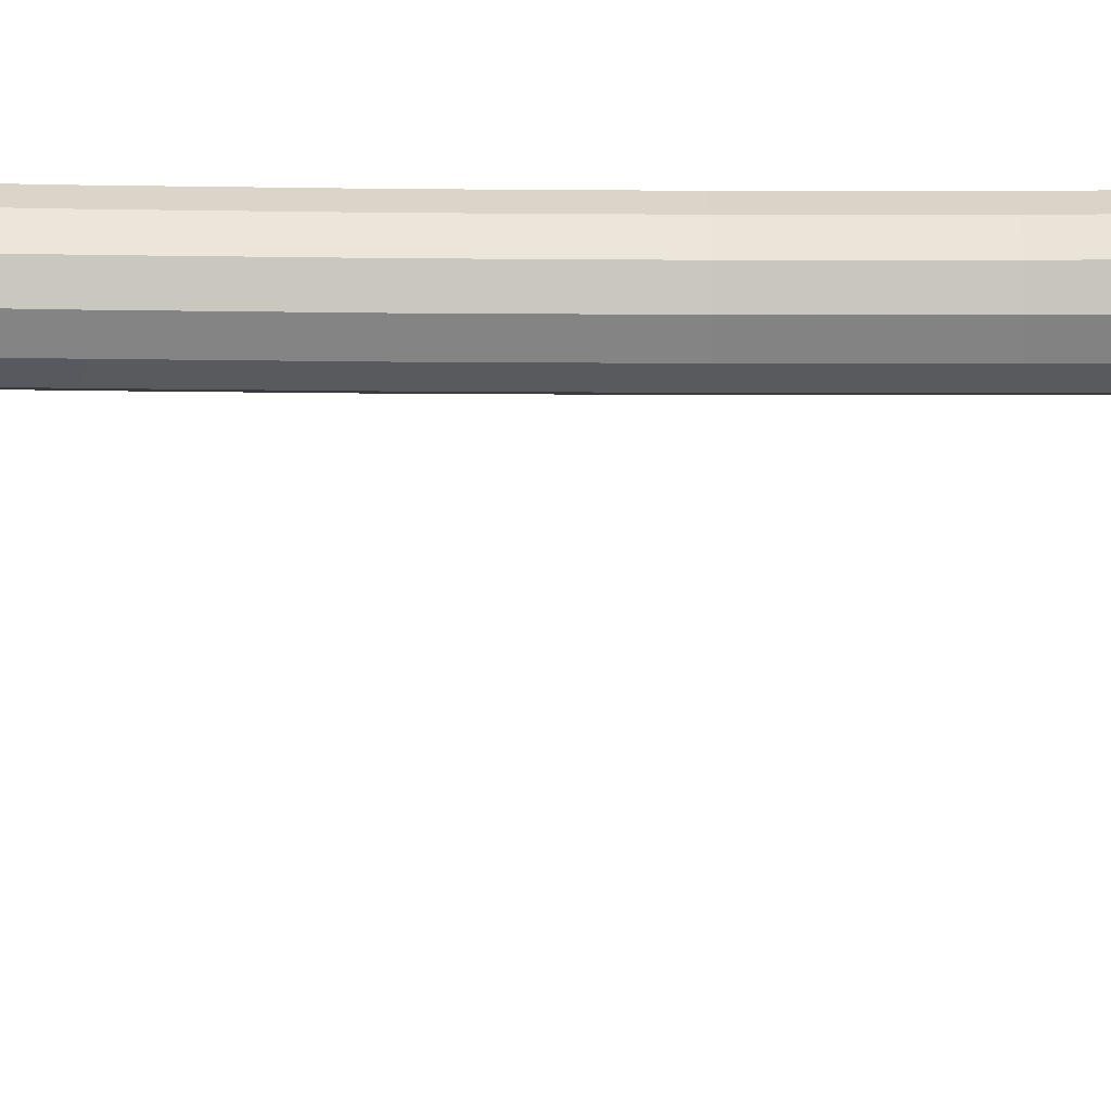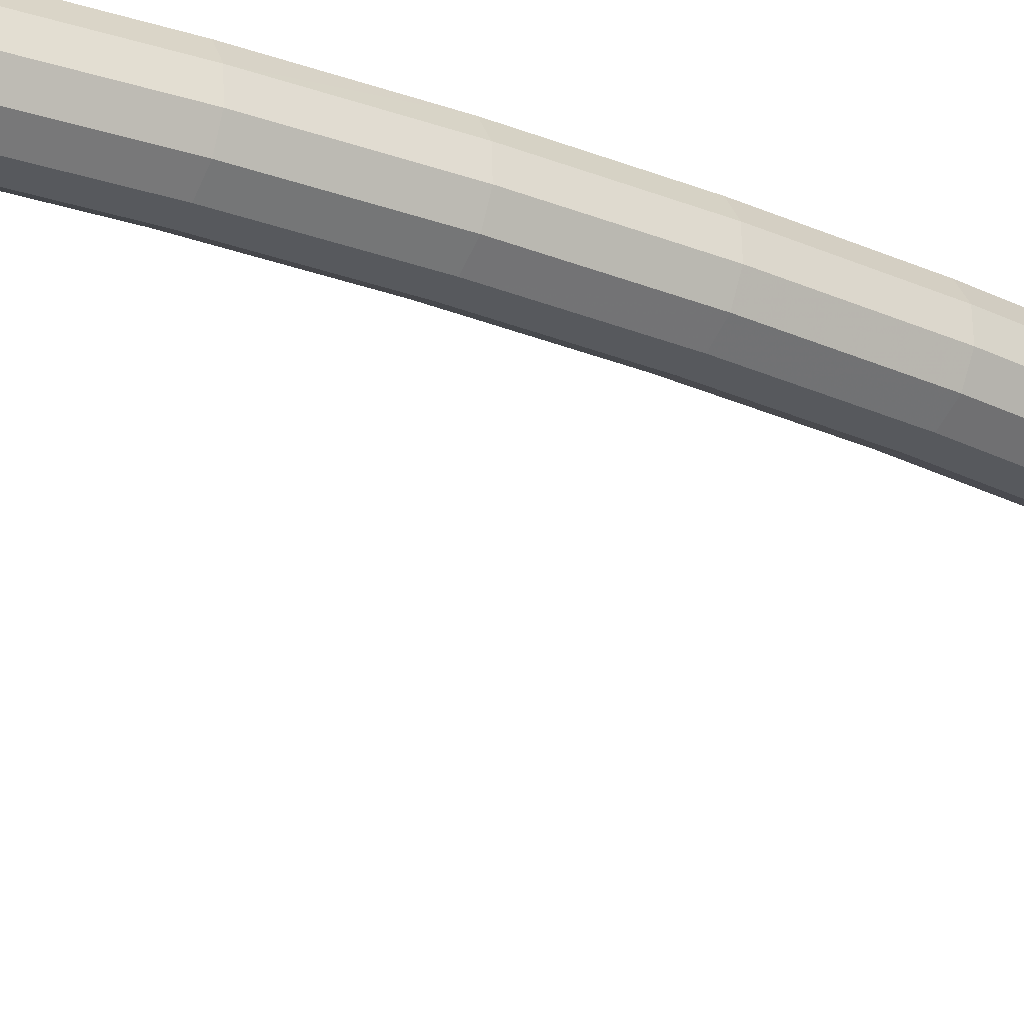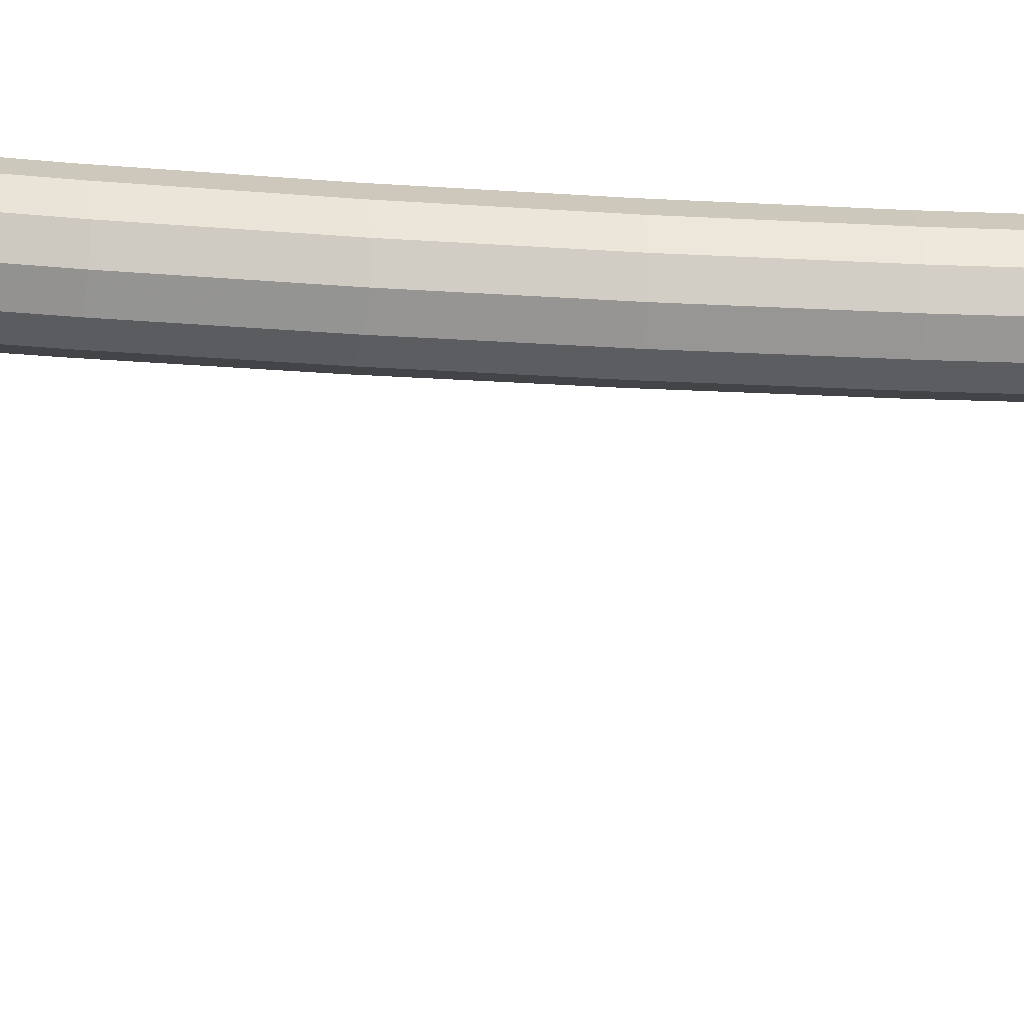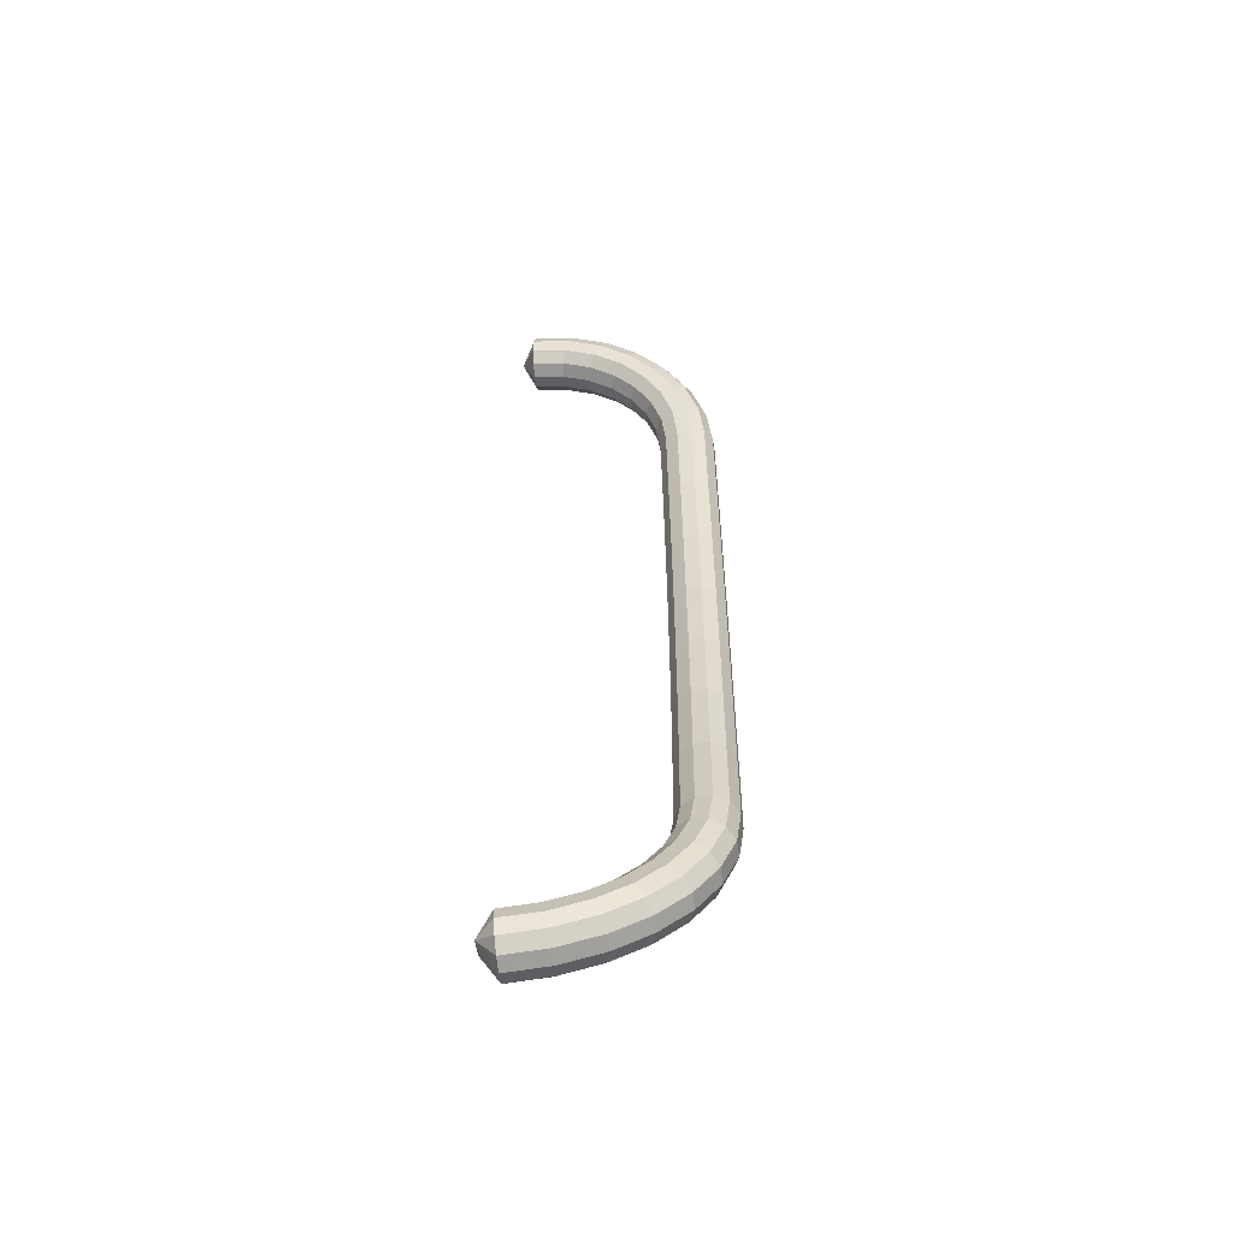
<metadata>
{"format":"obj","ext":"obj","renderer":"f3d","projection":"perspective","resolution":1024,"background":"white","views":[{"elev":-4.1,"azim":-92.9,"up":"+Z"},{"elev":-27.2,"azim":57.5,"up":"+Z"},{"elev":-10.9,"azim":-103.3,"up":"+Z"},{"elev":-55.1,"azim":-83.7,"up":"+Y"}]}
</metadata>
<code>
v 1.04 -0.5632 0.768
v 1.056 -0.5588 0.7675
v 1.068 -0.5467 0.7667
v 1.073 -0.5302 0.7657
v 1.068 -0.5137 0.7648
v 1.056 -0.5016 0.7643
v 1.04 -0.4972 0.7643
v 1.023 -0.5016 0.7648
v 1.011 -0.5137 0.7657
v 1.007 -0.5302 0.7667
v 1.011 -0.5467 0.7675
v 1.023 -0.5588 0.768
v 1.042 0.5273 0.7486
v 1.029 -0.5324 0.7471
v 1.057 -0.5228 0.7462
v 1.041 0.5525 0.8158
v 1.058 0.5482 0.8138
v 1.07 0.5364 0.8104
v 1.074 0.5203 0.8064
v 1.07 0.5041 0.803
v 1.057 0.4921 0.801
v 1.041 0.4877 0.801
v 1.025 0.492 0.8029
v 1.013 0.5038 0.8064
v 1.008 0.5199 0.8103
v 1.013 0.5361 0.8138
v 1.025 0.5481 0.8158
v 1.045 0.5364 0.8614
v 1.062 0.5328 0.8577
v 1.073 0.5221 0.8511
v 1.077 0.5072 0.8435
v 1.073 0.4922 0.8368
v 1.06 0.4809 0.8329
v 1.044 0.4765 0.8328
v 1.028 0.4802 0.8365
v 1.016 0.4908 0.8431
v 1.012 0.5057 0.8508
v 1.017 0.5208 0.8574
v 1.029 0.532 0.8613
v 1.052 0.5112 0.9017
v 1.068 0.5085 0.8965
v 1.079 0.4995 0.8872
v 1.083 0.4866 0.8763
v 1.077 0.4733 0.8668
v 1.065 0.4632 0.8612
v 1.048 0.4589 0.8609
v 1.032 0.4616 0.8661
v 1.021 0.4706 0.8754
v 1.017 0.4834 0.8863
v 1.023 0.4967 0.8958
v 1.035 0.5069 0.9014
v 1.06 0.4781 0.9352
v 1.075 0.4765 0.9288
v 1.086 0.4697 0.9174
v 1.089 0.4594 0.9039
v 1.083 0.4485 0.892
v 1.07 0.4398 0.8849
v 1.054 0.4356 0.8844
v 1.038 0.4372 0.8908
v 1.027 0.444 0.9023
v 1.024 0.4543 0.9157
v 1.03 0.4652 0.9276
v 1.043 0.4739 0.9347
v 1.068 0.4383 0.9607
v 1.084 0.438 0.9535
v 1.094 0.4337 0.9404
v 1.096 0.4266 0.925
v 1.09 0.4184 0.9113
v 1.077 0.4116 0.903
v 1.06 0.4077 0.9024
v 1.044 0.408 0.9096
v 1.034 0.4123 0.9226
v 1.032 0.4194 0.9381
v 1.038 0.4275 0.9518
v 1.052 0.4344 0.9601
v 1.078 0.393 0.977
v 1.093 0.3941 0.9693
v 1.102 0.3927 0.9552
v 1.104 0.3891 0.9385
v 1.097 0.3842 0.9236
v 1.083 0.3794 0.9145
v 1.066 0.376 0.9138
v 1.051 0.3749 0.9215
v 1.042 0.3763 0.9356
v 1.04 0.3799 0.9523
v 1.047 0.3848 0.9672
v 1.061 0.3896 0.9762
v 1.086 0.3454 0.9825
v 1.101 0.3474 0.9747
v 1.111 0.3481 0.9604
v 1.112 0.3473 0.9433
v 1.104 0.3452 0.9281
v 1.09 0.3423 0.9188
v 1.073 0.3395 0.918
v 1.058 0.3374 0.9258
v 1.049 0.3367 0.9401
v 1.048 0.3375 0.9572
v 1.055 0.3397 0.9724
v 1.069 0.3425 0.9817
v 1.101 0.2446 0.9825
v 1.116 0.2465 0.9747
v 1.126 0.2476 0.9604
v 1.126 0.2477 0.9433
v 1.119 0.2468 0.9281
v 1.104 0.245 0.9188
v 1.087 0.2429 0.918
v 1.072 0.2411 0.9258
v 1.063 0.2399 0.9401
v 1.062 0.2398 0.9572
v 1.07 0.2408 0.9724
v 1.084 0.2425 0.9817
v 1.111 0.1456 0.9825
v 1.126 0.1467 0.9747
v 1.135 0.1474 0.9604
v 1.136 0.1475 0.9433
v 1.129 0.1469 0.9281
v 1.114 0.1459 0.9188
v 1.097 0.1446 0.918
v 1.082 0.1435 0.9258
v 1.073 0.1428 0.9401
v 1.072 0.1427 0.9572
v 1.08 0.1433 0.9724
v 1.094 0.1444 0.9817
v 1.116 0.04662 0.9825
v 1.131 0.04699 0.9747
v 1.14 0.04722 0.9604
v 1.141 0.04724 0.9433
v 1.133 0.04705 0.9281
v 1.119 0.04669 0.9188
v 1.102 0.04627 0.918
v 1.087 0.0459 0.9258
v 1.078 0.04567 0.9401
v 1.077 0.04565 0.9572
v 1.084 0.04584 0.9724
v 1.099 0.0462 0.9817
v 1.116 -0.05239 0.9825
v 1.131 -0.05276 0.9747
v 1.14 -0.053 0.9604
v 1.141 -0.05301 0.9433
v 1.133 -0.05282 0.9281
v 1.119 -0.05247 0.9188
v 1.102 -0.05204 0.918
v 1.087 -0.05167 0.9258
v 1.078 -0.05144 0.9401
v 1.077 -0.05142 0.9572
v 1.084 -0.05161 0.9724
v 1.099 -0.05196 0.9817
v 1.111 -0.1514 0.9825
v 1.126 -0.1525 0.9747
v 1.135 -0.1532 0.9604
v 1.136 -0.1533 0.9433
v 1.128 -0.1527 0.9281
v 1.114 -0.1516 0.9188
v 1.097 -0.1504 0.918
v 1.082 -0.1492 0.9258
v 1.073 -0.1486 0.9401
v 1.072 -0.1485 0.9572
v 1.08 -0.1491 0.9724
v 1.094 -0.1501 0.9817
v 1.101 -0.2504 0.9825
v 1.116 -0.2523 0.9747
v 1.125 -0.2534 0.9604
v 1.126 -0.2535 0.9433
v 1.119 -0.2525 0.9281
v 1.104 -0.2508 0.9188
v 1.087 -0.2487 0.918
v 1.072 -0.2468 0.9258
v 1.063 -0.2457 0.9401
v 1.062 -0.2456 0.9572
v 1.07 -0.2465 0.9724
v 1.084 -0.2483 0.9817
v 1.086 -0.3512 0.9825
v 1.101 -0.3532 0.9747
v 1.111 -0.3539 0.9604
v 1.112 -0.3531 0.9433
v 1.104 -0.351 0.9281
v 1.09 -0.3481 0.9188
v 1.073 -0.3452 0.918
v 1.058 -0.3432 0.9258
v 1.049 -0.3425 0.9401
v 1.048 -0.3433 0.9572
v 1.055 -0.3454 0.9724
v 1.069 -0.3483 0.9817
v 1.078 -0.3987 0.977
v 1.093 -0.3998 0.9693
v 1.102 -0.3984 0.9552
v 1.104 -0.3947 0.9385
v 1.097 -0.3899 0.9236
v 1.083 -0.3851 0.9145
v 1.066 -0.3817 0.9138
v 1.051 -0.3805 0.9215
v 1.041 -0.382 0.9356
v 1.04 -0.3856 0.9523
v 1.047 -0.3905 0.9672
v 1.061 -0.3952 0.9762
v 1.068 -0.4439 0.9607
v 1.084 -0.4436 0.9535
v 1.094 -0.4393 0.9404
v 1.096 -0.4321 0.925
v 1.09 -0.424 0.9113
v 1.077 -0.4171 0.903
v 1.06 -0.4133 0.9024
v 1.044 -0.4135 0.9096
v 1.034 -0.4178 0.9226
v 1.032 -0.425 0.9381
v 1.038 -0.4331 0.9518
v 1.052 -0.44 0.9601
v 1.06 -0.4836 0.9352
v 1.075 -0.482 0.9288
v 1.086 -0.4752 0.9173
v 1.089 -0.4649 0.9039
v 1.083 -0.4539 0.892
v 1.07 -0.4452 0.8849
v 1.054 -0.4411 0.8845
v 1.038 -0.4426 0.8908
v 1.027 -0.4495 0.9023
v 1.024 -0.4598 0.9157
v 1.03 -0.4707 0.9276
v 1.043 -0.4795 0.9347
v 1.052 -0.5166 0.9016
v 1.068 -0.5139 0.8964
v 1.079 -0.5049 0.8872
v 1.083 -0.492 0.8763
v 1.077 -0.4787 0.8668
v 1.065 -0.4686 0.8612
v 1.048 -0.4643 0.861
v 1.032 -0.467 0.8662
v 1.021 -0.476 0.8754
v 1.017 -0.4888 0.8863
v 1.023 -0.5021 0.8958
v 1.035 -0.5123 0.9014
v 1.045 -0.5418 0.8614
v 1.062 -0.5381 0.8577
v 1.073 -0.5275 0.8511
v 1.077 -0.5126 0.8435
v 1.073 -0.4975 0.8368
v 1.06 -0.4863 0.8329
v 1.044 -0.4819 0.8328
v 1.028 -0.4855 0.8365
v 1.016 -0.4962 0.8431
v 1.012 -0.5111 0.8507
v 1.017 -0.5261 0.8574
v 1.029 -0.5374 0.8613
v 1.041 -0.5578 0.8158
v 1.058 -0.5535 0.8138
v 1.07 -0.5417 0.8104
v 1.074 -0.5256 0.8064
v 1.07 -0.5094 0.803
v 1.057 -0.4975 0.801
v 1.041 -0.493 0.801
v 1.025 -0.4973 0.8029
v 1.013 -0.5091 0.8064
v 1.008 -0.5252 0.8103
v 1.013 -0.5415 0.8138
v 1.025 -0.5534 0.8158
v 1.04 0.5579 0.768
v 1.056 0.5535 0.7675
v 1.068 0.5414 0.7667
v 1.073 0.5249 0.7657
v 1.068 0.5084 0.7648
v 1.056 0.4963 0.7643
v 1.04 0.4919 0.7643
v 1.023 0.4963 0.7648
v 1.011 0.5084 0.7657
v 1.007 0.5249 0.7667
v 1.011 0.5414 0.7675
v 1.023 0.5535 0.768
f 256 17 257
f 17 256 16
f 257 18 258
f 18 257 17
f 258 19 259
f 19 258 18
f 259 20 260
f 20 259 19
f 260 21 261
f 21 260 20
f 261 22 262
f 22 261 21
f 262 23 263
f 23 262 22
f 263 24 264
f 24 263 23
f 264 25 265
f 25 264 24
f 265 26 266
f 26 265 25
f 266 27 267
f 27 266 26
f 267 16 256
f 16 267 27
f 16 29 17
f 29 16 28
f 17 30 18
f 30 17 29
f 18 31 19
f 31 18 30
f 19 32 20
f 32 19 31
f 20 33 21
f 33 20 32
f 21 34 22
f 34 21 33
f 22 35 23
f 35 22 34
f 23 36 24
f 36 23 35
f 24 37 25
f 37 24 36
f 25 38 26
f 38 25 37
f 26 39 27
f 39 26 38
f 27 28 16
f 28 27 39
f 28 41 29
f 41 28 40
f 29 42 30
f 42 29 41
f 30 43 31
f 43 30 42
f 31 44 32
f 44 31 43
f 32 45 33
f 45 32 44
f 33 46 34
f 46 33 45
f 34 47 35
f 47 34 46
f 35 48 36
f 48 35 47
f 36 49 37
f 49 36 48
f 37 50 38
f 50 37 49
f 38 51 39
f 51 38 50
f 39 40 28
f 40 39 51
f 40 53 41
f 53 40 52
f 41 54 42
f 54 41 53
f 42 55 43
f 55 42 54
f 43 56 44
f 56 43 55
f 44 57 45
f 57 44 56
f 45 58 46
f 58 45 57
f 46 59 47
f 59 46 58
f 47 60 48
f 60 47 59
f 48 61 49
f 61 48 60
f 49 62 50
f 62 49 61
f 50 63 51
f 63 50 62
f 51 52 40
f 52 51 63
f 52 65 53
f 65 52 64
f 53 66 54
f 66 53 65
f 54 67 55
f 67 54 66
f 55 68 56
f 68 55 67
f 56 69 57
f 69 56 68
f 57 70 58
f 70 57 69
f 58 71 59
f 71 58 70
f 59 72 60
f 72 59 71
f 60 73 61
f 73 60 72
f 61 74 62
f 74 61 73
f 62 75 63
f 75 62 74
f 63 64 52
f 64 63 75
f 64 77 65
f 77 64 76
f 65 78 66
f 78 65 77
f 66 79 67
f 79 66 78
f 67 80 68
f 80 67 79
f 68 81 69
f 81 68 80
f 69 82 70
f 82 69 81
f 70 83 71
f 83 70 82
f 71 84 72
f 84 71 83
f 72 85 73
f 85 72 84
f 73 86 74
f 86 73 85
f 74 87 75
f 87 74 86
f 75 76 64
f 76 75 87
f 76 89 77
f 89 76 88
f 77 90 78
f 90 77 89
f 78 91 79
f 91 78 90
f 79 92 80
f 92 79 91
f 80 93 81
f 93 80 92
f 81 94 82
f 94 81 93
f 82 95 83
f 95 82 94
f 83 96 84
f 96 83 95
f 84 97 85
f 97 84 96
f 85 98 86
f 98 85 97
f 86 99 87
f 99 86 98
f 87 88 76
f 88 87 99
f 88 101 89
f 101 88 100
f 89 102 90
f 102 89 101
f 90 103 91
f 103 90 102
f 91 104 92
f 104 91 103
f 92 105 93
f 105 92 104
f 93 106 94
f 106 93 105
f 94 107 95
f 107 94 106
f 95 108 96
f 108 95 107
f 96 109 97
f 109 96 108
f 97 110 98
f 110 97 109
f 98 111 99
f 111 98 110
f 99 100 88
f 100 99 111
f 100 113 101
f 113 100 112
f 101 114 102
f 114 101 113
f 102 115 103
f 115 102 114
f 103 116 104
f 116 103 115
f 104 117 105
f 117 104 116
f 105 118 106
f 118 105 117
f 106 119 107
f 119 106 118
f 107 120 108
f 120 107 119
f 108 121 109
f 121 108 120
f 109 122 110
f 122 109 121
f 110 123 111
f 123 110 122
f 111 112 100
f 112 111 123
f 112 125 113
f 125 112 124
f 113 126 114
f 126 113 125
f 114 127 115
f 127 114 126
f 115 128 116
f 128 115 127
f 116 129 117
f 129 116 128
f 117 130 118
f 130 117 129
f 118 131 119
f 131 118 130
f 119 132 120
f 132 119 131
f 120 133 121
f 133 120 132
f 121 134 122
f 134 121 133
f 122 135 123
f 135 122 134
f 123 124 112
f 124 123 135
f 124 137 125
f 137 124 136
f 125 138 126
f 138 125 137
f 126 139 127
f 139 126 138
f 127 140 128
f 140 127 139
f 128 141 129
f 141 128 140
f 129 142 130
f 142 129 141
f 130 143 131
f 143 130 142
f 131 144 132
f 144 131 143
f 132 145 133
f 145 132 144
f 133 146 134
f 146 133 145
f 134 147 135
f 147 134 146
f 135 136 124
f 136 135 147
f 136 149 137
f 149 136 148
f 137 150 138
f 150 137 149
f 138 151 139
f 151 138 150
f 139 152 140
f 152 139 151
f 140 153 141
f 153 140 152
f 141 154 142
f 154 141 153
f 142 155 143
f 155 142 154
f 143 156 144
f 156 143 155
f 144 157 145
f 157 144 156
f 145 158 146
f 158 145 157
f 146 159 147
f 159 146 158
f 147 148 136
f 148 147 159
f 148 161 149
f 161 148 160
f 149 162 150
f 162 149 161
f 150 163 151
f 163 150 162
f 151 164 152
f 164 151 163
f 152 165 153
f 165 152 164
f 153 166 154
f 166 153 165
f 154 167 155
f 167 154 166
f 155 168 156
f 168 155 167
f 156 169 157
f 169 156 168
f 157 170 158
f 170 157 169
f 158 171 159
f 171 158 170
f 159 160 148
f 160 159 171
f 160 173 161
f 173 160 172
f 161 174 162
f 174 161 173
f 162 175 163
f 175 162 174
f 163 176 164
f 176 163 175
f 164 177 165
f 177 164 176
f 165 178 166
f 178 165 177
f 166 179 167
f 179 166 178
f 167 180 168
f 180 167 179
f 168 181 169
f 181 168 180
f 169 182 170
f 182 169 181
f 170 183 171
f 183 170 182
f 171 172 160
f 172 171 183
f 172 185 173
f 185 172 184
f 173 186 174
f 186 173 185
f 174 187 175
f 187 174 186
f 175 188 176
f 188 175 187
f 176 189 177
f 189 176 188
f 177 190 178
f 190 177 189
f 178 191 179
f 191 178 190
f 179 192 180
f 192 179 191
f 180 193 181
f 193 180 192
f 181 194 182
f 194 181 193
f 182 195 183
f 195 182 194
f 183 184 172
f 184 183 195
f 184 197 185
f 197 184 196
f 185 198 186
f 198 185 197
f 186 199 187
f 199 186 198
f 187 200 188
f 200 187 199
f 188 201 189
f 201 188 200
f 189 202 190
f 202 189 201
f 190 203 191
f 203 190 202
f 191 204 192
f 204 191 203
f 192 205 193
f 205 192 204
f 193 206 194
f 206 193 205
f 194 207 195
f 207 194 206
f 195 196 184
f 196 195 207
f 196 209 197
f 209 196 208
f 197 210 198
f 210 197 209
f 198 211 199
f 211 198 210
f 199 212 200
f 212 199 211
f 200 213 201
f 213 200 212
f 201 214 202
f 214 201 213
f 202 215 203
f 215 202 214
f 203 216 204
f 216 203 215
f 204 217 205
f 217 204 216
f 205 218 206
f 218 205 217
f 206 219 207
f 219 206 218
f 207 208 196
f 208 207 219
f 208 221 209
f 221 208 220
f 209 222 210
f 222 209 221
f 210 223 211
f 223 210 222
f 211 224 212
f 224 211 223
f 212 225 213
f 225 212 224
f 213 226 214
f 226 213 225
f 214 227 215
f 227 214 226
f 215 228 216
f 228 215 227
f 216 229 217
f 229 216 228
f 217 230 218
f 230 217 229
f 218 231 219
f 231 218 230
f 219 220 208
f 220 219 231
f 220 233 221
f 233 220 232
f 221 234 222
f 234 221 233
f 222 235 223
f 235 222 234
f 223 236 224
f 236 223 235
f 224 237 225
f 237 224 236
f 225 238 226
f 238 225 237
f 226 239 227
f 239 226 238
f 227 240 228
f 240 227 239
f 228 241 229
f 241 228 240
f 229 242 230
f 242 229 241
f 230 243 231
f 243 230 242
f 231 232 220
f 232 231 243
f 232 245 233
f 245 232 244
f 233 246 234
f 246 233 245
f 234 247 235
f 247 234 246
f 235 248 236
f 248 235 247
f 236 249 237
f 249 236 248
f 237 250 238
f 250 237 249
f 238 251 239
f 251 238 250
f 239 252 240
f 252 239 251
f 240 253 241
f 253 240 252
f 241 254 242
f 254 241 253
f 242 255 243
f 255 242 254
f 243 244 232
f 244 243 255
f 244 2 245
f 2 244 1
f 245 3 246
f 3 245 2
f 246 4 247
f 4 246 3
f 247 5 248
f 5 247 4
f 248 6 249
f 6 248 5
f 249 7 250
f 7 249 6
f 250 8 251
f 8 250 7
f 251 9 252
f 9 251 8
f 252 10 253
f 10 252 9
f 253 11 254
f 11 253 10
f 254 12 255
f 12 254 11
f 255 1 244
f 1 255 12
f 4 3 15
f 15 6 5
f 2 15 3
f 14 11 10
f 8 7 14
f 2 1 12
f 9 14 10
f 9 8 14
f 15 5 4
f 14 7 15
f 6 15 7
f 12 14 2
f 14 15 2
f 12 11 14
f 263 264 262
f 13 264 266
f 266 267 256
f 256 257 13
f 13 262 264
f 259 260 13
f 13 260 261
f 261 262 13
f 258 13 257
f 264 265 266
f 266 256 13
f 13 258 259

</code>
